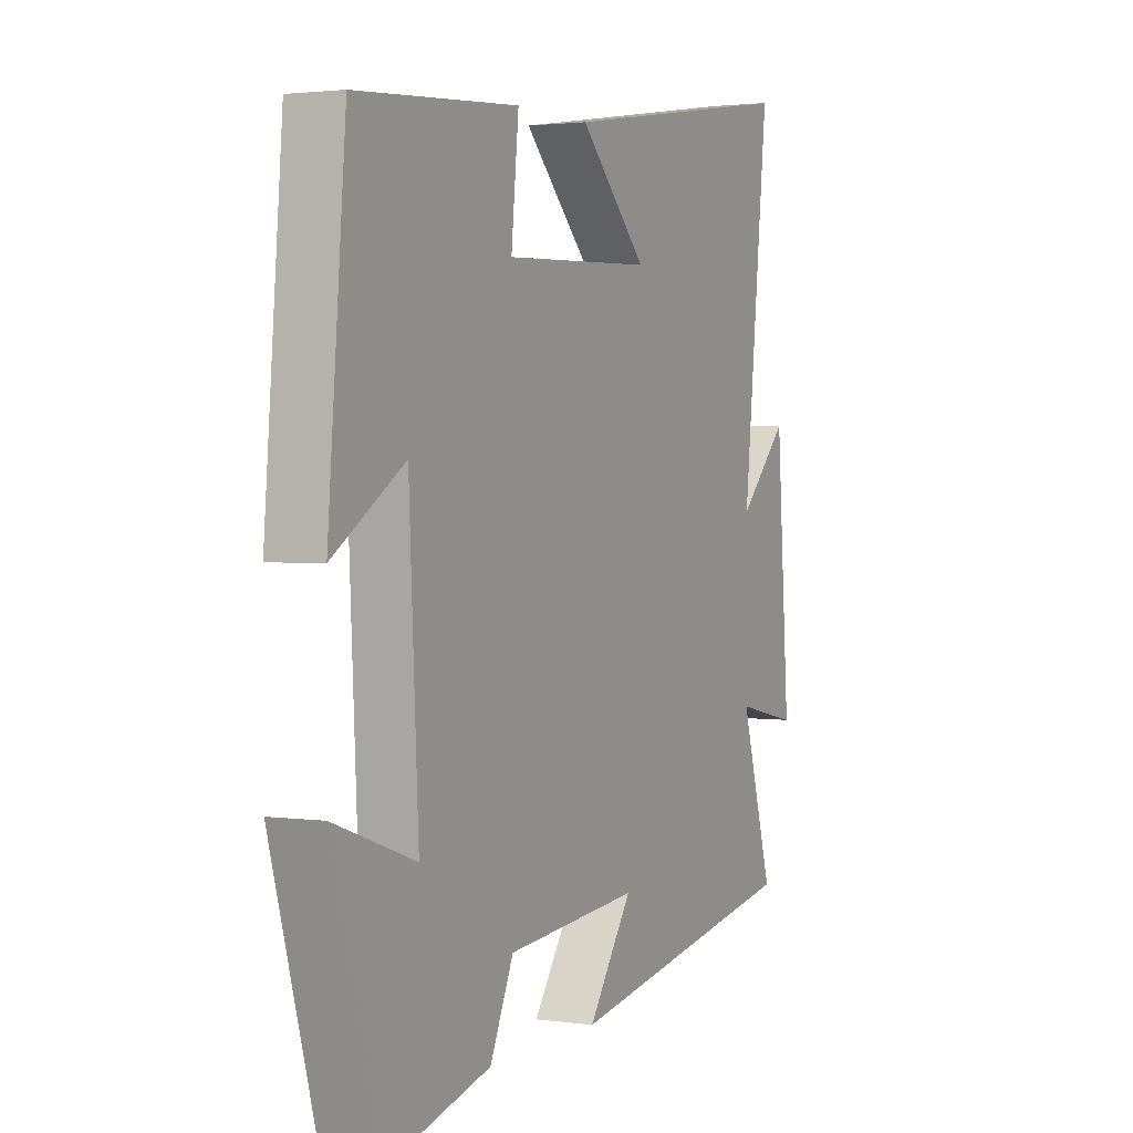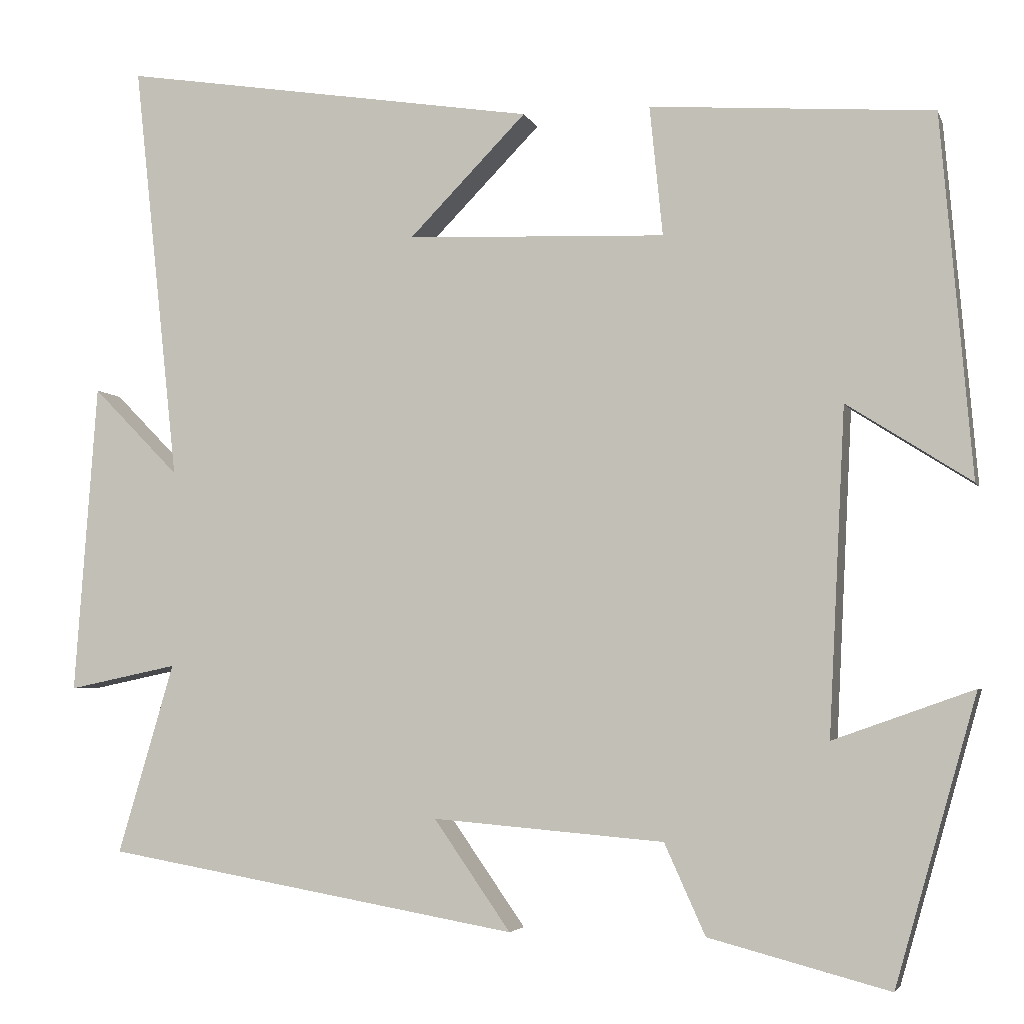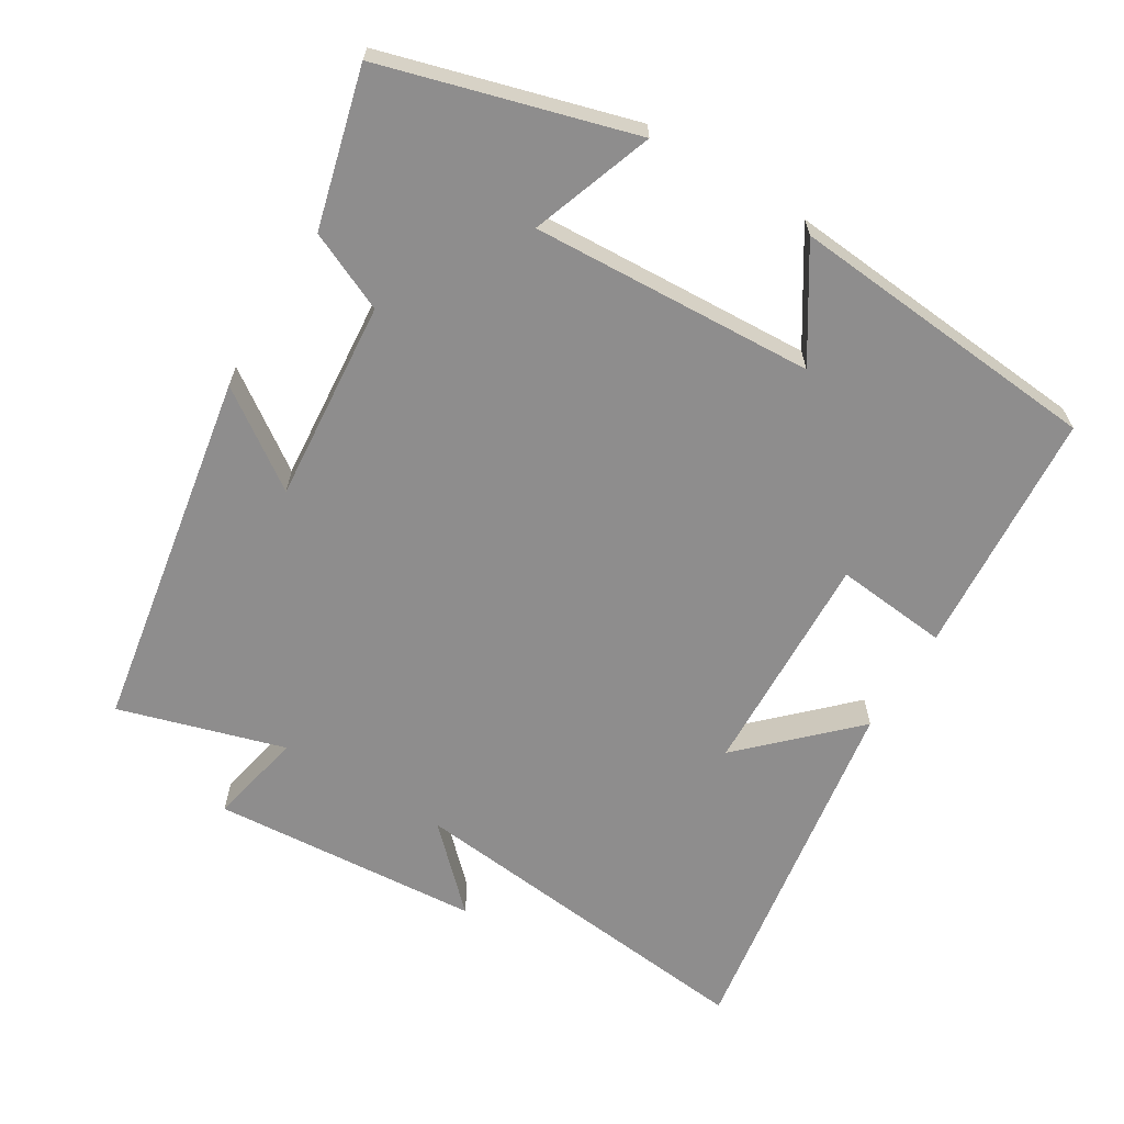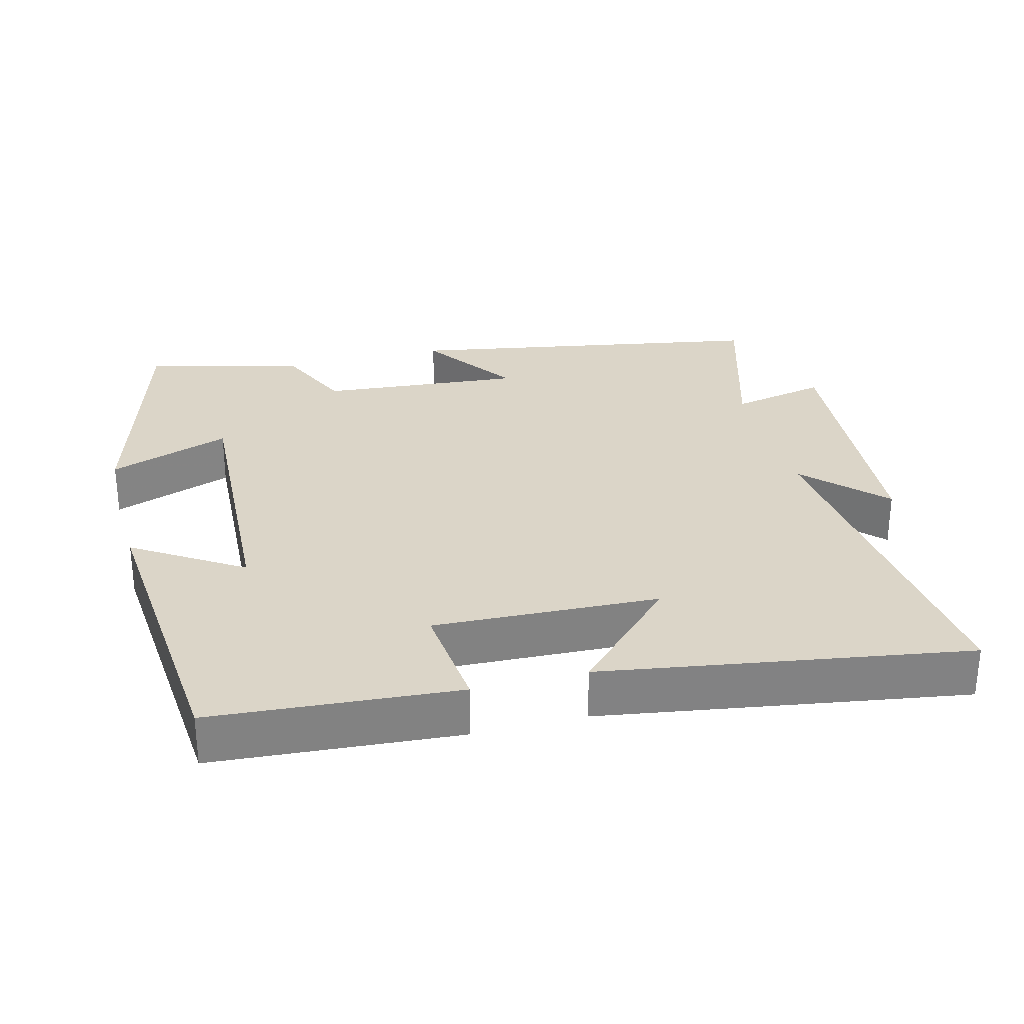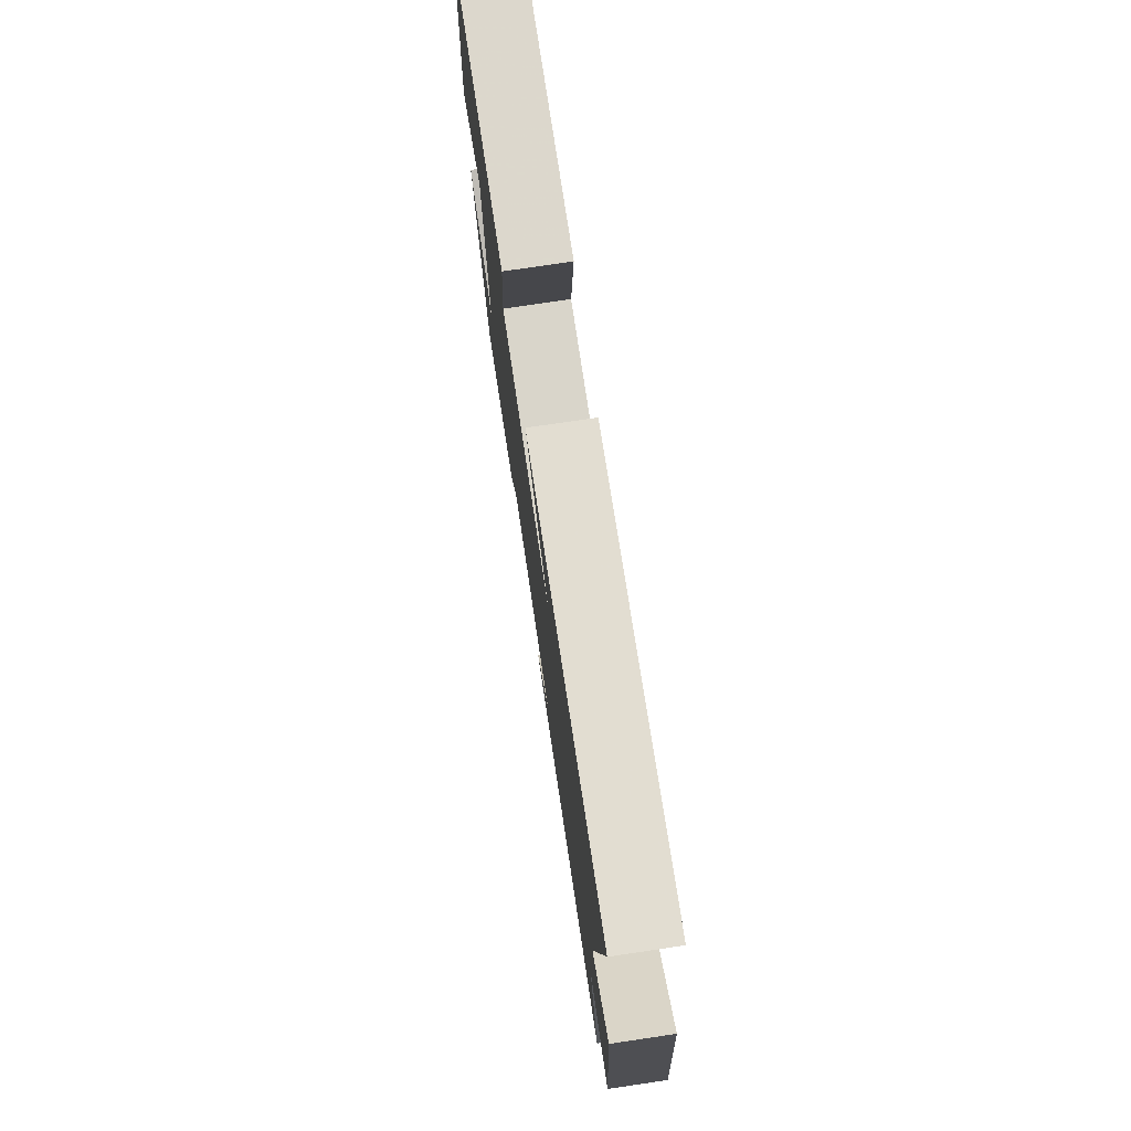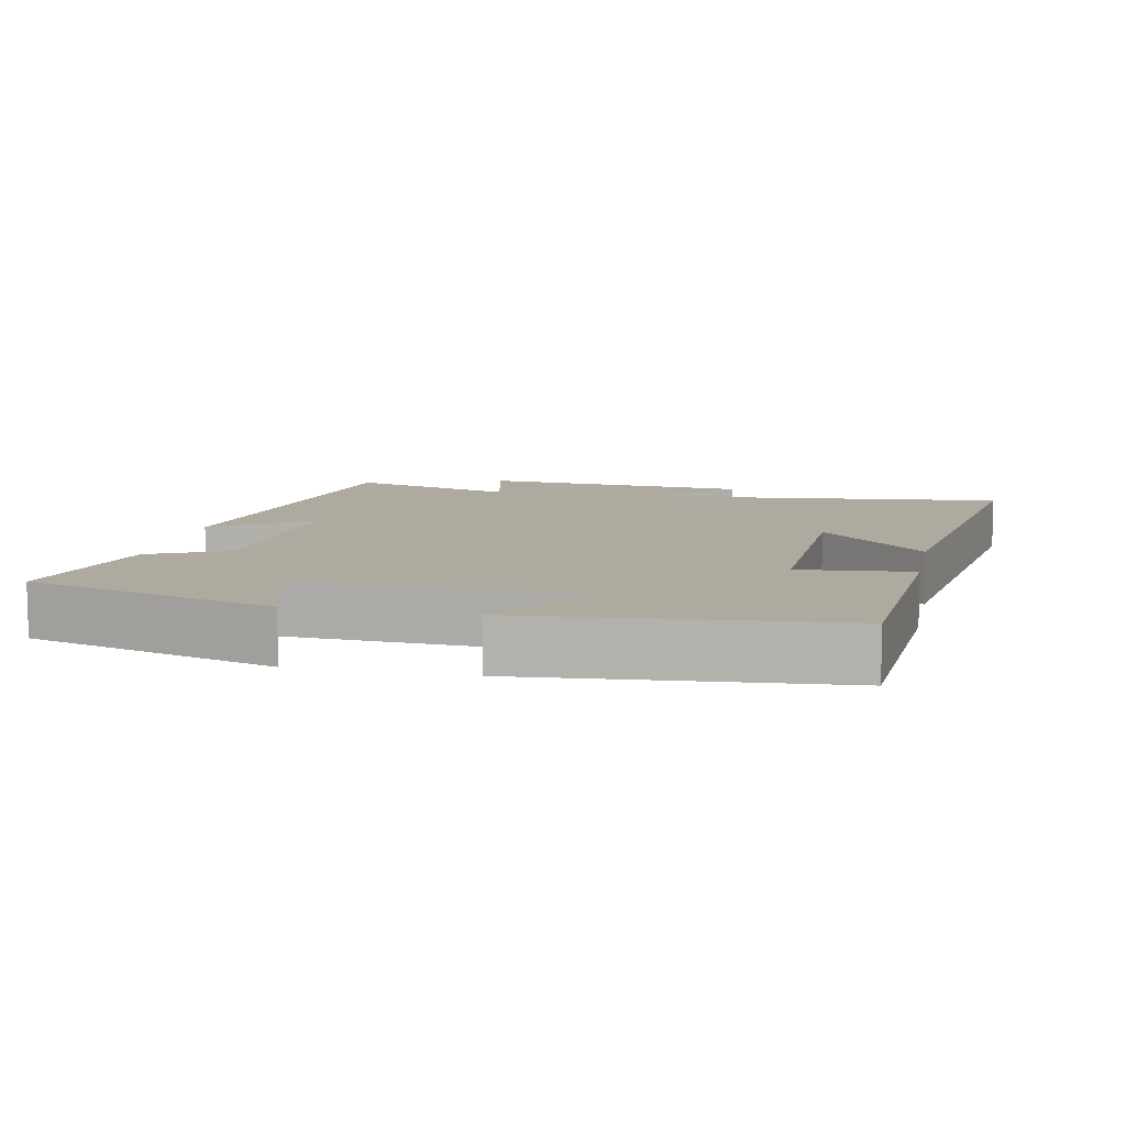
<metadata>
{"format":"obj","ext":"obj","renderer":"f3d","projection":"perspective","resolution":1024,"background":"white","views":[{"elev":2.1,"azim":-63.4,"up":"+Z"},{"elev":-4.1,"azim":-165.4,"up":"+Z"},{"elev":-64.7,"azim":-121.3,"up":"+Y"},{"elev":29.6,"azim":-14.5,"up":"+Y"},{"elev":76.7,"azim":81.6,"up":"+Z"},{"elev":9.5,"azim":-78.6,"up":"+Y"}]}
</metadata>
<code>
v -0.4 0.07 -0.558
v -0.5 0.07 -0.207
v -0.328 0.07 -0.268
v -0.348 0.07 0.13
v -0.5 0.07 0.033
v -0.462 0.07 0.475
v -0.115 0.07 0.5
v -0.131 0.07 0.341
v 0.187 0.07 0.353
v 0.043 0.07 0.5
v 0.555 0.07 0.58
v 0.5 0.07 0.066
v 0.606 0.07 0.174
v 0.634 0.07 -0.206
v 0.5 0.07 -0.178
v 0.569 0.07 -0.411
v 0.061 0.07 -0.5
v 0.155 0.07 -0.365
v -0.129 0.07 -0.389
v -0.179 0.07 -0.5
v -0.4 0 -0.558
v -0.5 0 -0.207
v -0.328 0 -0.268
v -0.348 0 0.13
v -0.5 0 0.033
v -0.462 0 0.475
v -0.115 0 0.5
v -0.131 0 0.341
v 0.187 0 0.353
v 0.043 0 0.5
v 0.555 0 0.58
v 0.5 0 0.066
v 0.606 0 0.174
v 0.634 0 -0.206
v 0.5 0 -0.178
v 0.569 0 -0.411
v 0.061 0 -0.5
v 0.155 0 -0.365
v -0.129 0 -0.389
v -0.179 0 -0.5
f 1 2 3
f 20 1 3
f 19 20 3
f 18 19 3 4
f 15 16 17 18
f 15 18 4
f 12 13 14 15
f 12 15 4
f 9 10 11 12
f 8 9 12 4
f 6 7 8
f 5 6 8
f 4 5 8
f 23 22 21
f 23 21 40
f 23 40 39
f 24 23 39 38
f 38 37 36 35
f 24 38 35
f 35 34 33 32
f 24 35 32
f 32 31 30 29
f 24 32 29 28
f 28 27 26
f 28 26 25
f 28 25 24
f 1 21 22 2
f 2 22 23 3
f 3 23 24 4
f 4 24 25 5
f 5 25 26 6
f 6 26 27 7
f 7 27 28 8
f 8 28 29 9
f 9 29 30 10
f 10 30 31 11
f 11 31 32 12
f 12 32 33 13
f 13 33 34 14
f 14 34 35 15
f 15 35 36 16
f 16 36 37 17
f 17 37 38 18
f 18 38 39 19
f 19 39 40 20
f 20 40 21 1

</code>
